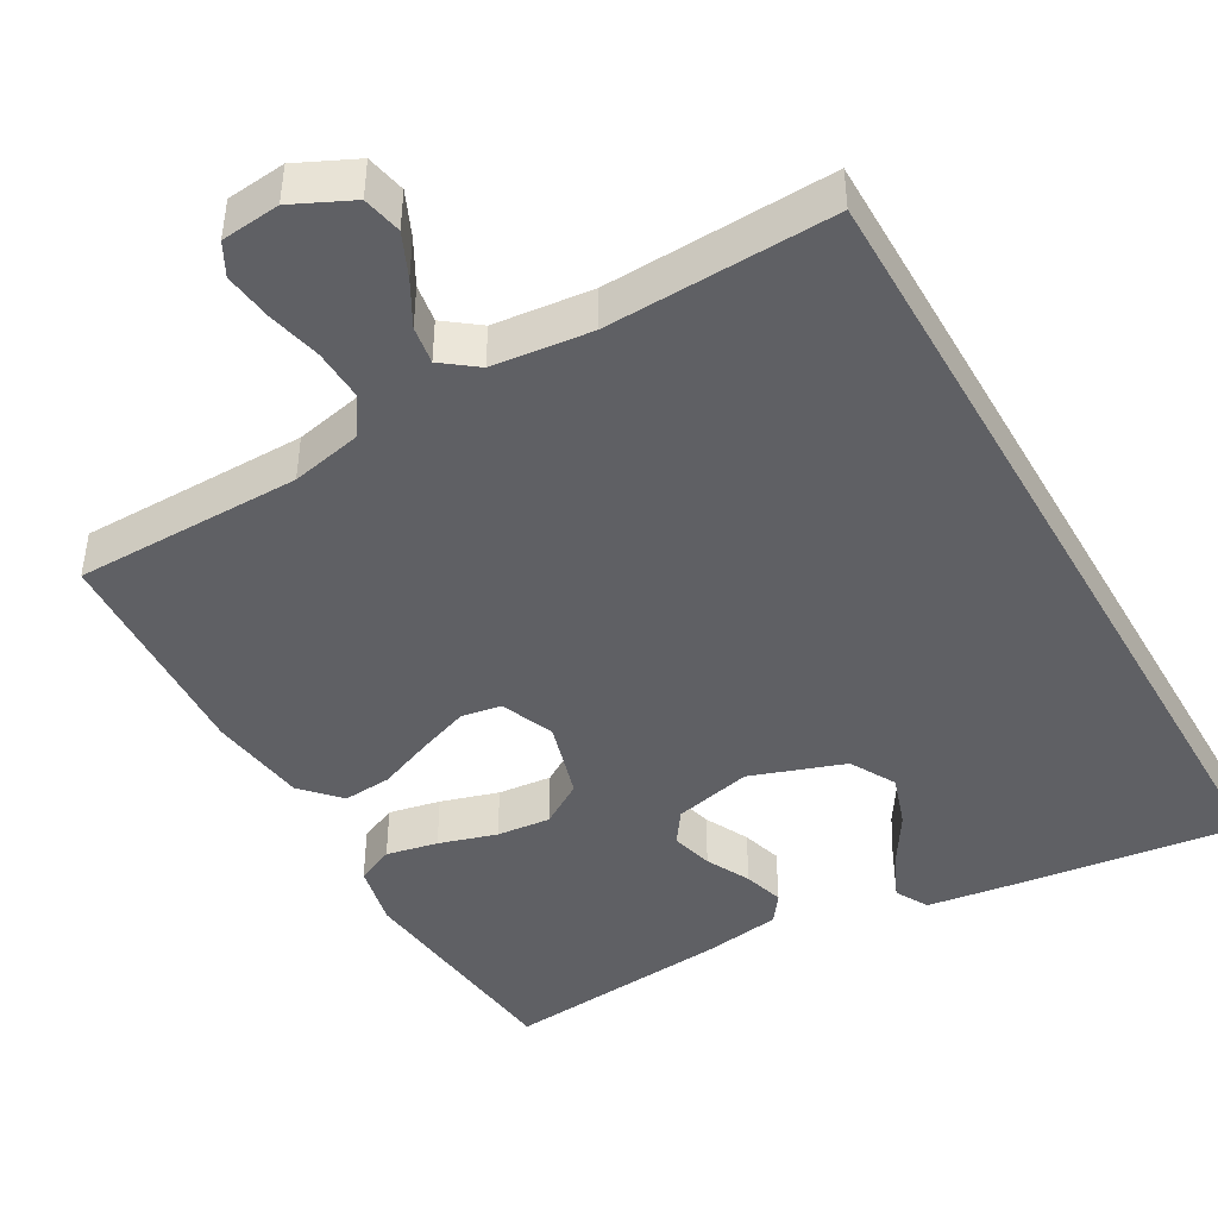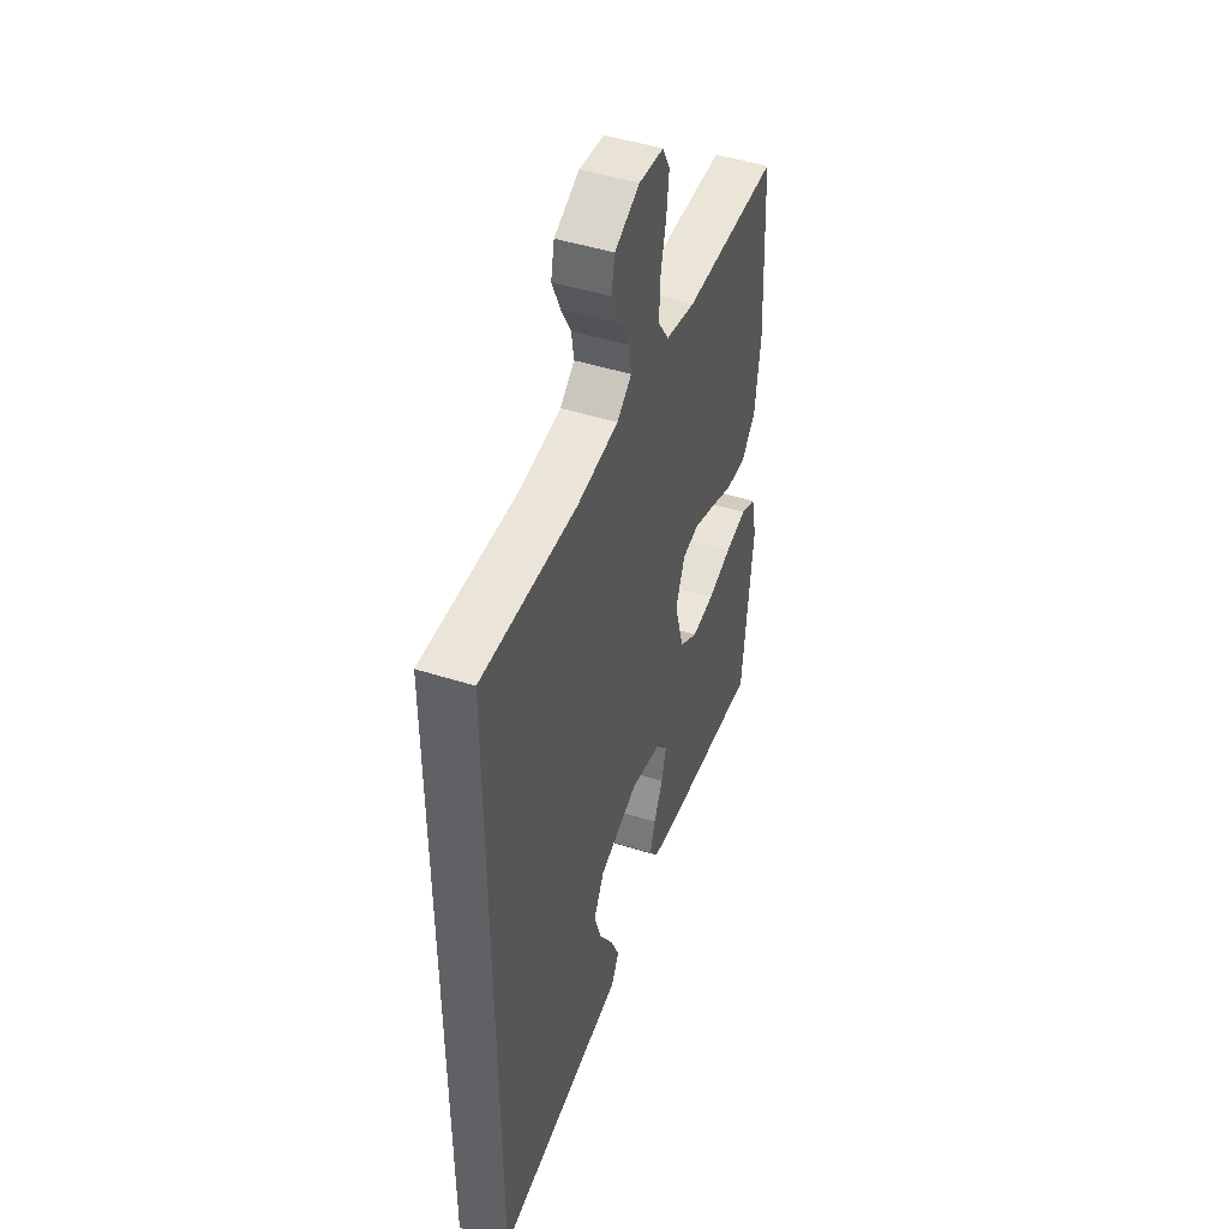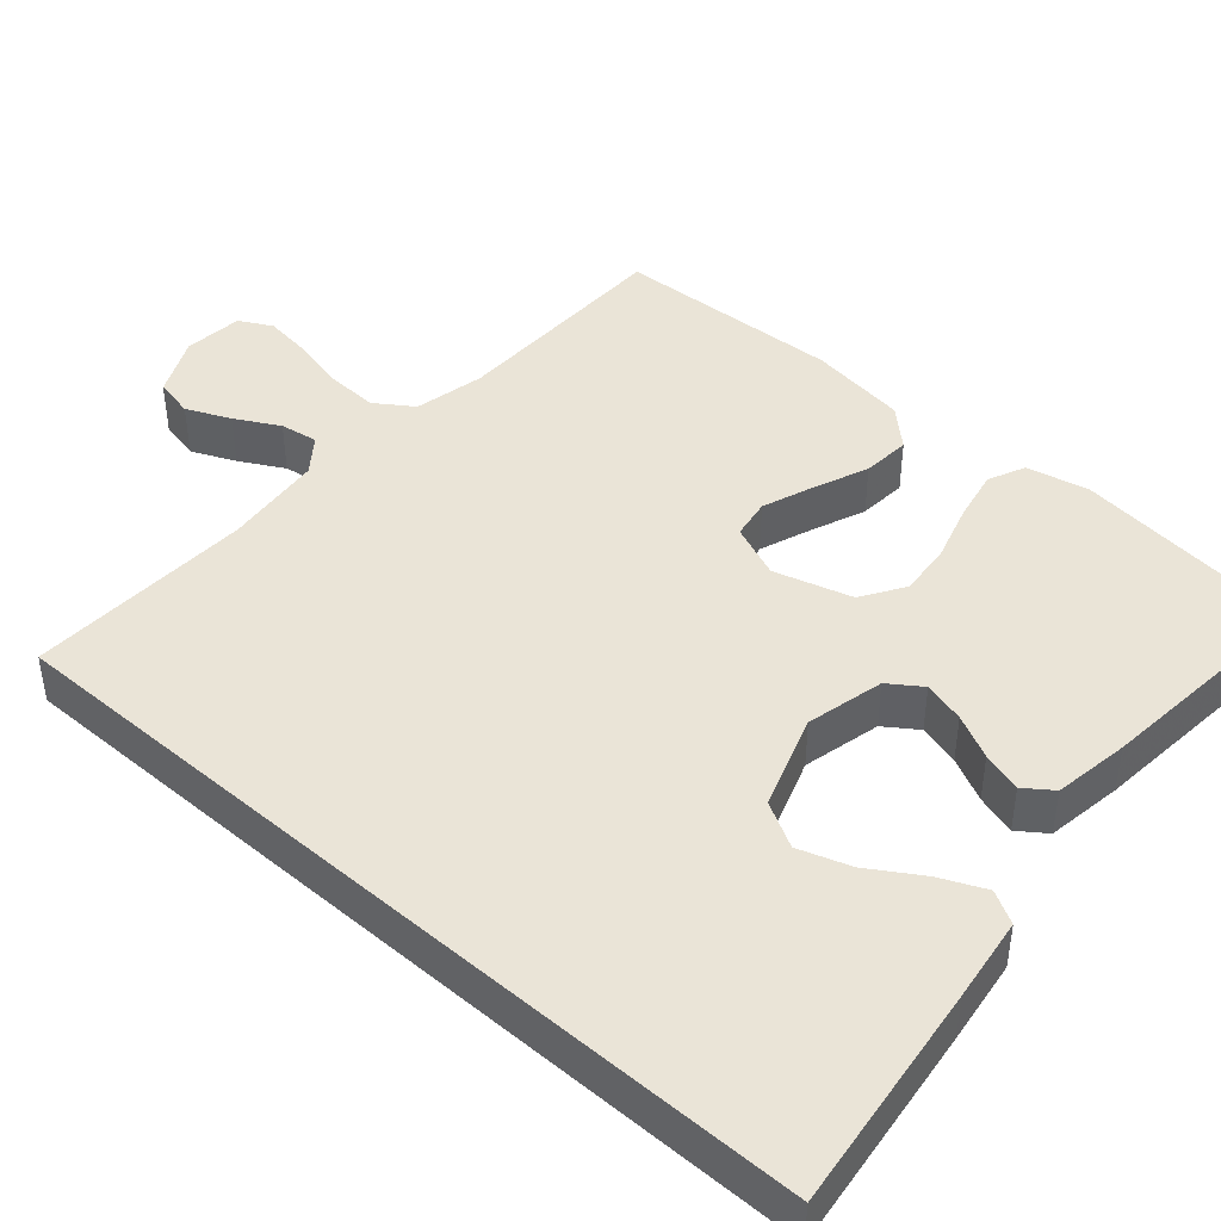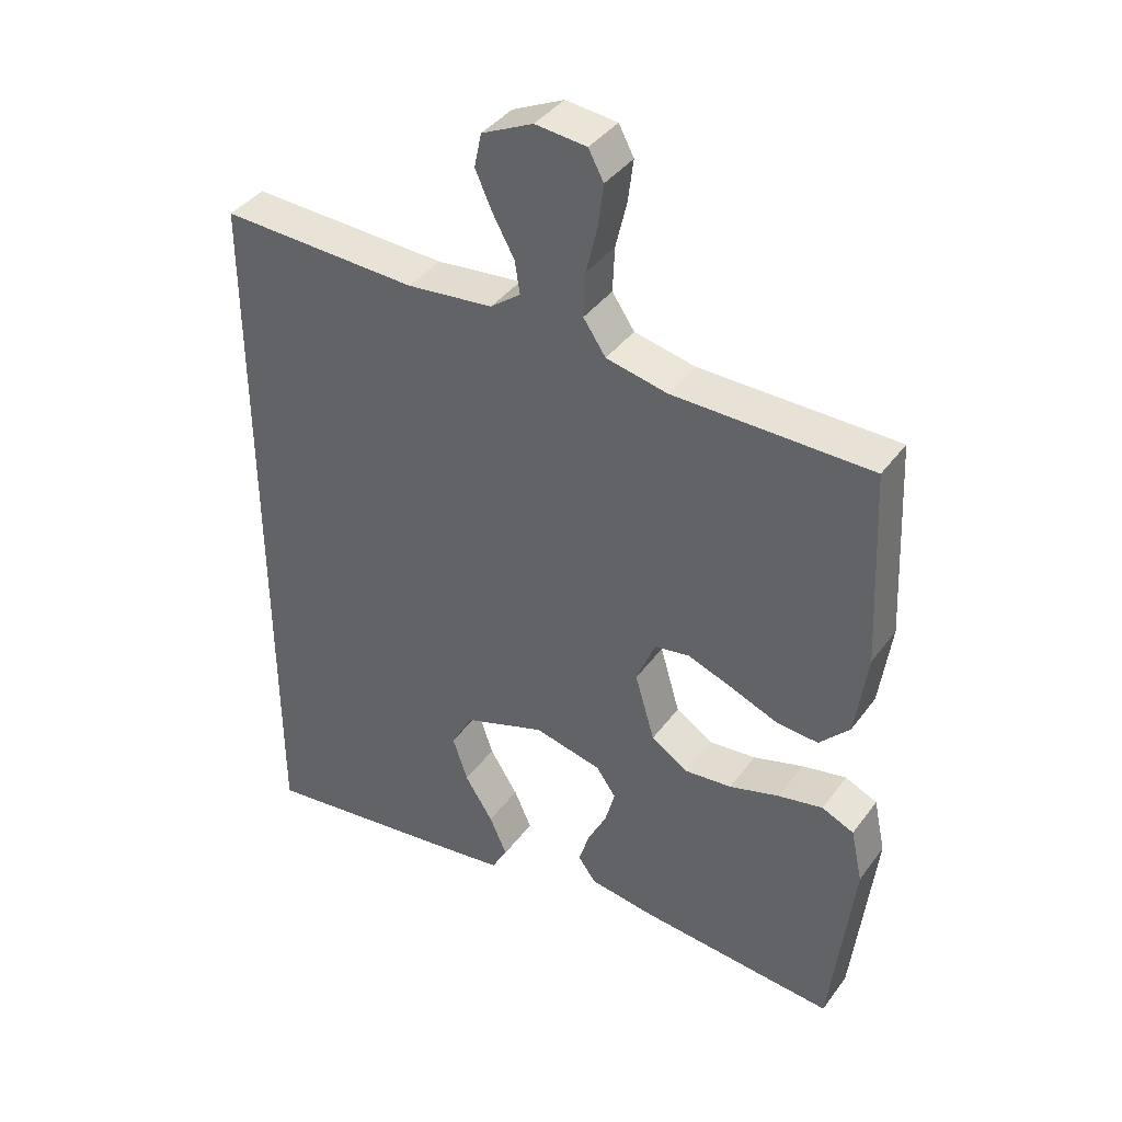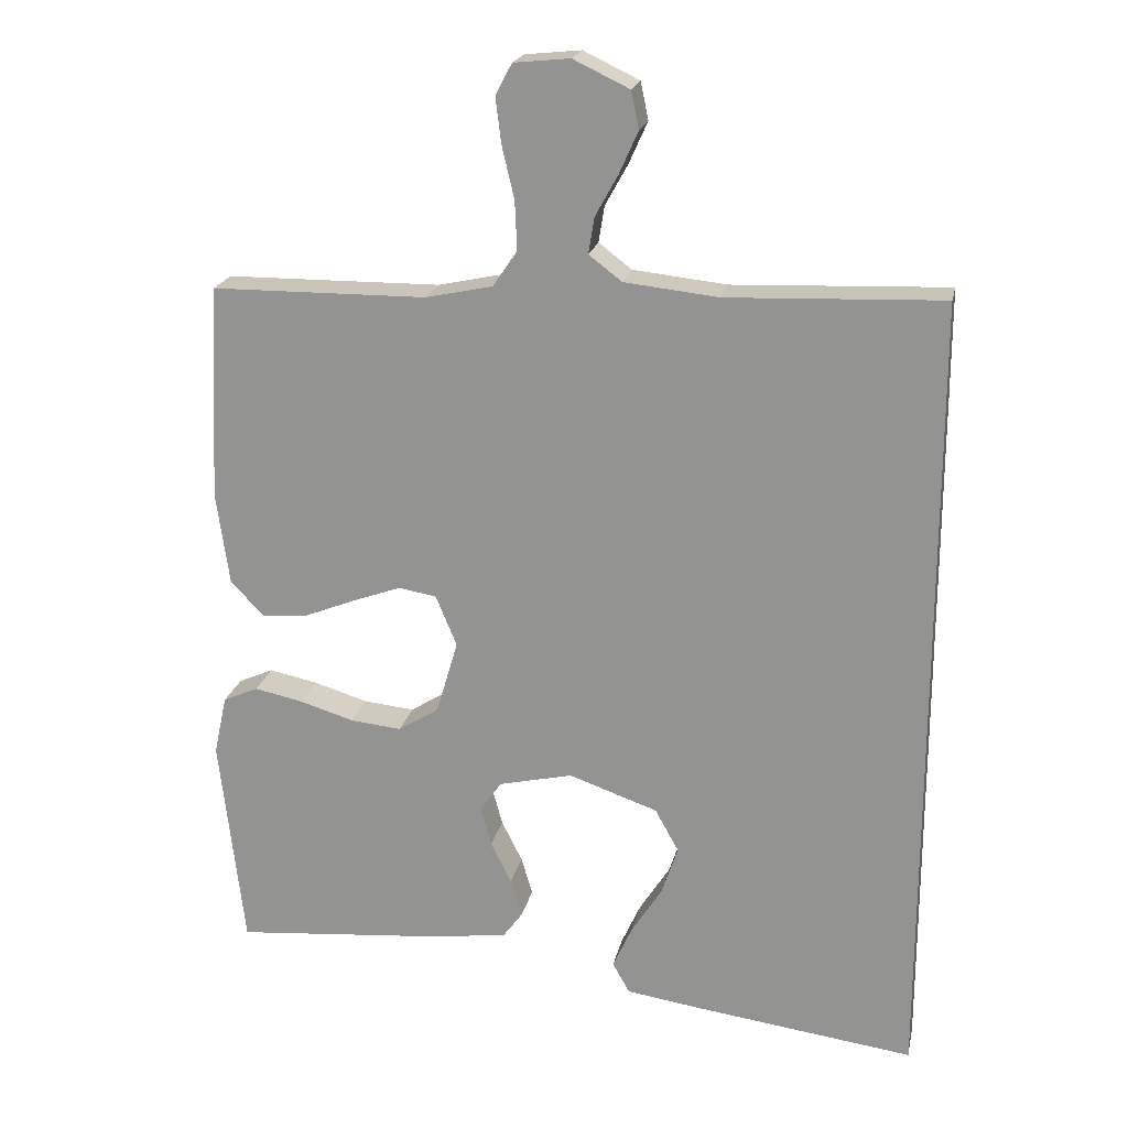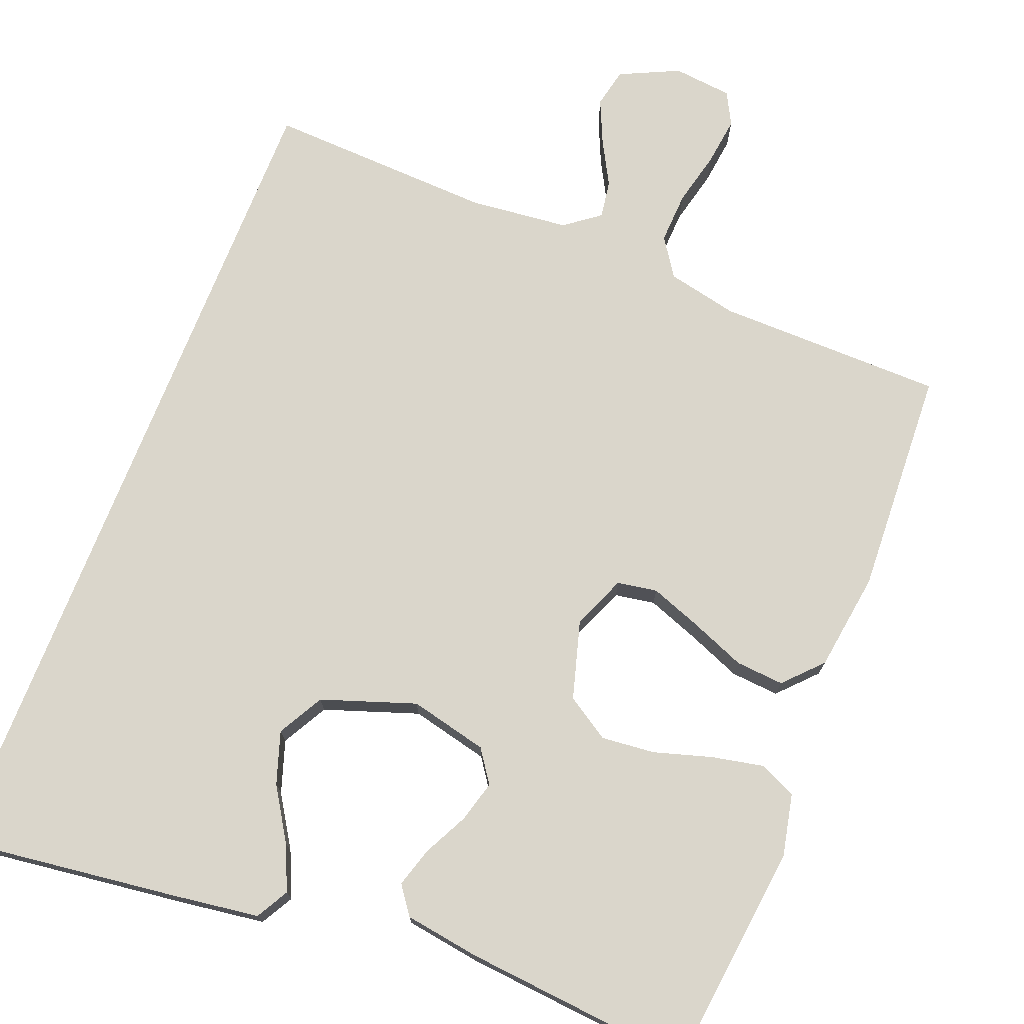
<metadata>
{"format":"obj","ext":"obj","renderer":"f3d","projection":"perspective","resolution":1024,"background":"white","views":[{"elev":-44.5,"azim":29.7,"up":"+Y"},{"elev":46.4,"azim":110.0,"up":"+Z"},{"elev":43.7,"azim":131.4,"up":"+Y"},{"elev":39.8,"azim":-147.4,"up":"+Z"},{"elev":20.7,"azim":11.9,"up":"+Z"},{"elev":74.0,"azim":-158.4,"up":"+Y"}]}
</metadata>
<code>
v 0.5 0.07 -0.586
v 0.2 0.07 -0.547
v 0.088 0.07 -0.531
v 0.064 0.07 -0.488
v 0.091 0.07 -0.428
v 0.134 0.07 -0.36
v 0.157 0.07 -0.291
v 0.124 0.07 -0.231
v 0 0.07 -0.188
v -0.103 0.07 -0.212
v -0.133 0.07 -0.255
v -0.118 0.07 -0.31
v -0.089 0.07 -0.368
v -0.073 0.07 -0.421
v -0.1 0.07 -0.458
v -0.2 0.07 -0.473
v -0.5 0.07 -0.5
v -0.534 0.07 -0.2
v -0.516 0.07 -0.117
v -0.467 0.07 -0.095
v -0.399 0.07 -0.109
v -0.323 0.07 -0.132
v -0.252 0.07 -0.139
v -0.195 0.07 -0.103
v -0.165 0.07 0
v -0.194 0.07 0.071
v -0.247 0.07 0.08
v -0.315 0.07 0.055
v -0.387 0.07 0.026
v -0.451 0.07 0.021
v -0.497 0.07 0.07
v -0.515 0.07 0.2
v -0.5 0.07 0.5
v -0.2 0.07 0.503
v -0.107 0.07 0.523
v -0.073 0.07 0.573
v -0.076 0.07 0.641
v -0.093 0.07 0.713
v -0.101 0.07 0.777
v -0.078 0.07 0.82
v 0 0.07 0.828
v 0.078 0.07 0.791
v 0.089 0.07 0.739
v 0.063 0.07 0.681
v 0.031 0.07 0.623
v 0.023 0.07 0.573
v 0.069 0.07 0.538
v 0.2 0.07 0.524
v 0.5 0.07 0.536
v 0.5 0 -0.586
v 0.2 0 -0.547
v 0.088 0 -0.531
v 0.064 0 -0.488
v 0.091 0 -0.428
v 0.134 0 -0.36
v 0.157 0 -0.291
v 0.124 0 -0.231
v 0 0 -0.188
v -0.103 0 -0.212
v -0.133 0 -0.255
v -0.118 0 -0.31
v -0.089 0 -0.368
v -0.073 0 -0.421
v -0.1 0 -0.458
v -0.2 0 -0.473
v -0.5 0 -0.5
v -0.534 0 -0.2
v -0.516 0 -0.117
v -0.467 0 -0.095
v -0.399 0 -0.109
v -0.323 0 -0.132
v -0.252 0 -0.139
v -0.195 0 -0.103
v -0.165 0 0
v -0.194 0 0.071
v -0.247 0 0.08
v -0.315 0 0.055
v -0.387 0 0.026
v -0.451 0 0.021
v -0.497 0 0.07
v -0.515 0 0.2
v -0.5 0 0.5
v -0.2 0 0.503
v -0.107 0 0.523
v -0.073 0 0.573
v -0.076 0 0.641
v -0.093 0 0.713
v -0.101 0 0.777
v -0.078 0 0.82
v 0 0 0.828
v 0.078 0 0.791
v 0.089 0 0.739
v 0.063 0 0.681
v 0.031 0 0.623
v 0.023 0 0.573
v 0.069 0 0.538
v 0.2 0 0.524
v 0.5 0 0.536
f 48 49 1 2
f 47 48 2
f 46 47 2
f 43 44 45
f 42 43 45
f 41 42 45
f 40 41 45
f 39 40 45
f 38 39 45
f 37 38 45
f 36 37 45 46
f 35 36 46
f 32 33 34
f 31 32 34
f 30 31 34
f 29 30 34
f 28 29 34
f 27 28 34 35
f 26 27 35 46
f 20 21 22
f 19 20 22
f 18 19 22
f 17 18 22
f 16 17 22
f 15 16 22
f 14 15 22
f 13 14 22
f 12 13 22
f 11 12 22 23
f 10 11 23 24
f 4 5 6
f 3 4 6
f 2 3 6
f 2 6 7
f 46 2 7
f 25 26 46
f 24 25 46
f 10 24 46
f 9 10 46
f 8 9 46
f 7 8 46
f 51 50 98 97
f 51 97 96
f 51 96 95
f 94 93 92
f 94 92 91
f 94 91 90
f 94 90 89
f 94 89 88
f 94 88 87
f 94 87 86
f 95 94 86 85
f 95 85 84
f 83 82 81
f 83 81 80
f 83 80 79
f 83 79 78
f 83 78 77
f 84 83 77 76
f 95 84 76 75
f 71 70 69
f 71 69 68
f 71 68 67
f 71 67 66
f 71 66 65
f 71 65 64
f 71 64 63
f 71 63 62
f 71 62 61
f 72 71 61 60
f 73 72 60 59
f 55 54 53
f 55 53 52
f 55 52 51
f 56 55 51
f 56 51 95
f 95 75 74
f 95 74 73
f 95 73 59
f 95 59 58
f 95 58 57
f 95 57 56
f 1 50 51 2
f 2 51 52 3
f 3 52 53 4
f 4 53 54 5
f 5 54 55 6
f 6 55 56 7
f 7 56 57 8
f 8 57 58 9
f 9 58 59 10
f 10 59 60 11
f 11 60 61 12
f 12 61 62 13
f 13 62 63 14
f 14 63 64 15
f 15 64 65 16
f 16 65 66 17
f 17 66 67 18
f 18 67 68 19
f 19 68 69 20
f 20 69 70 21
f 21 70 71 22
f 22 71 72 23
f 23 72 73 24
f 24 73 74 25
f 25 74 75 26
f 26 75 76 27
f 27 76 77 28
f 28 77 78 29
f 29 78 79 30
f 30 79 80 31
f 31 80 81 32
f 32 81 82 33
f 33 82 83 34
f 34 83 84 35
f 35 84 85 36
f 36 85 86 37
f 37 86 87 38
f 38 87 88 39
f 39 88 89 40
f 40 89 90 41
f 41 90 91 42
f 42 91 92 43
f 43 92 93 44
f 44 93 94 45
f 45 94 95 46
f 46 95 96 47
f 47 96 97 48
f 48 97 98 49
f 49 98 50 1

</code>
